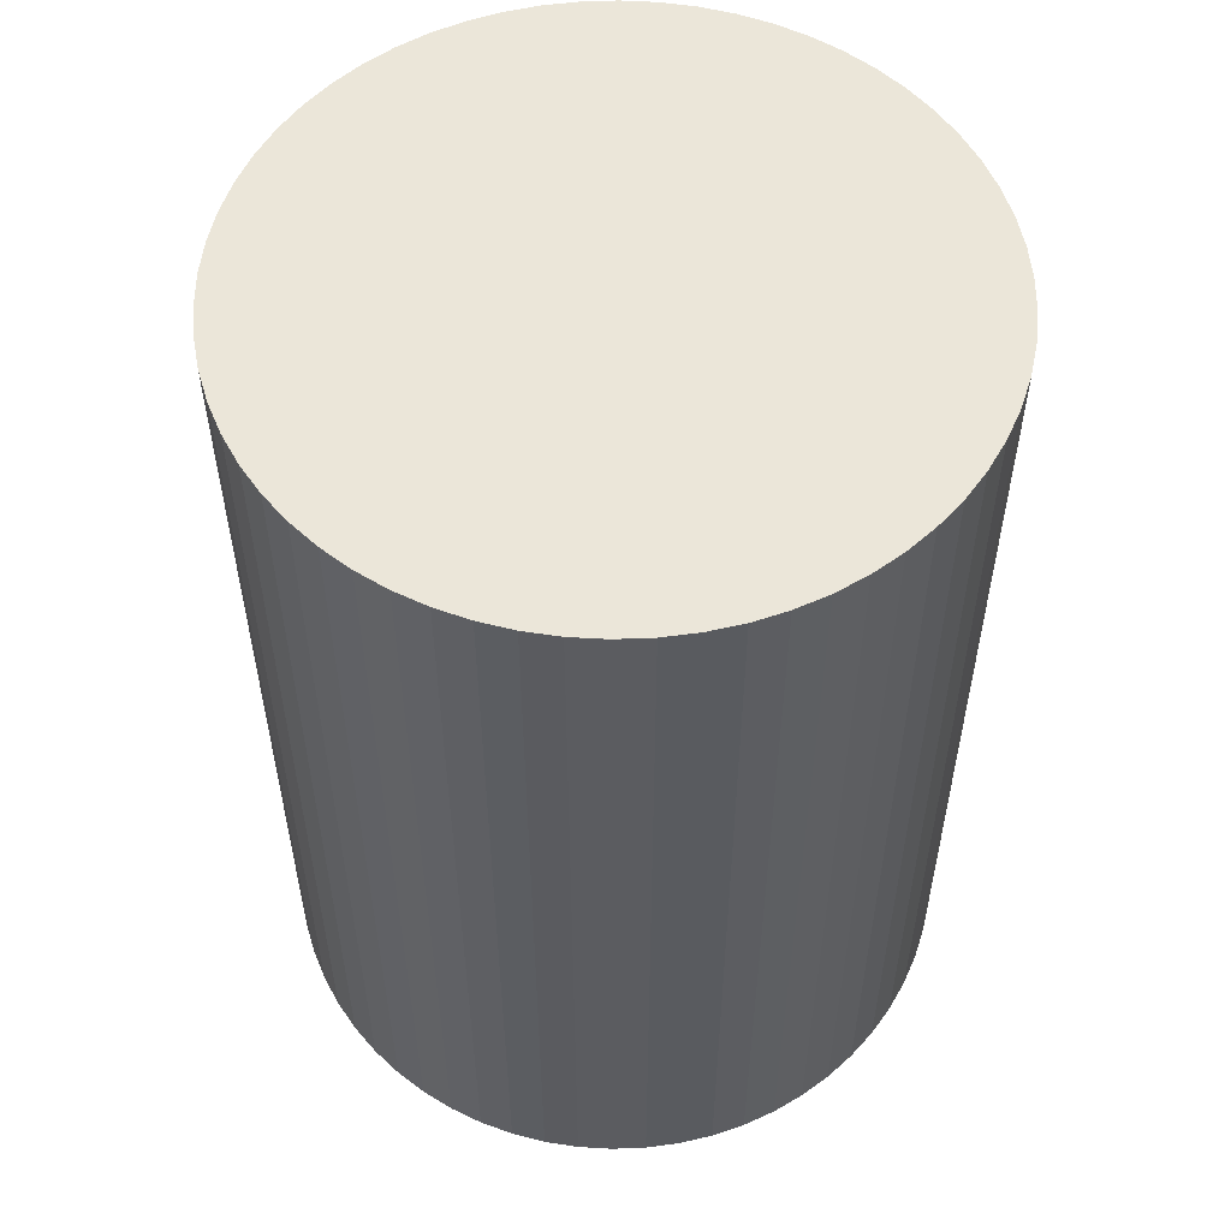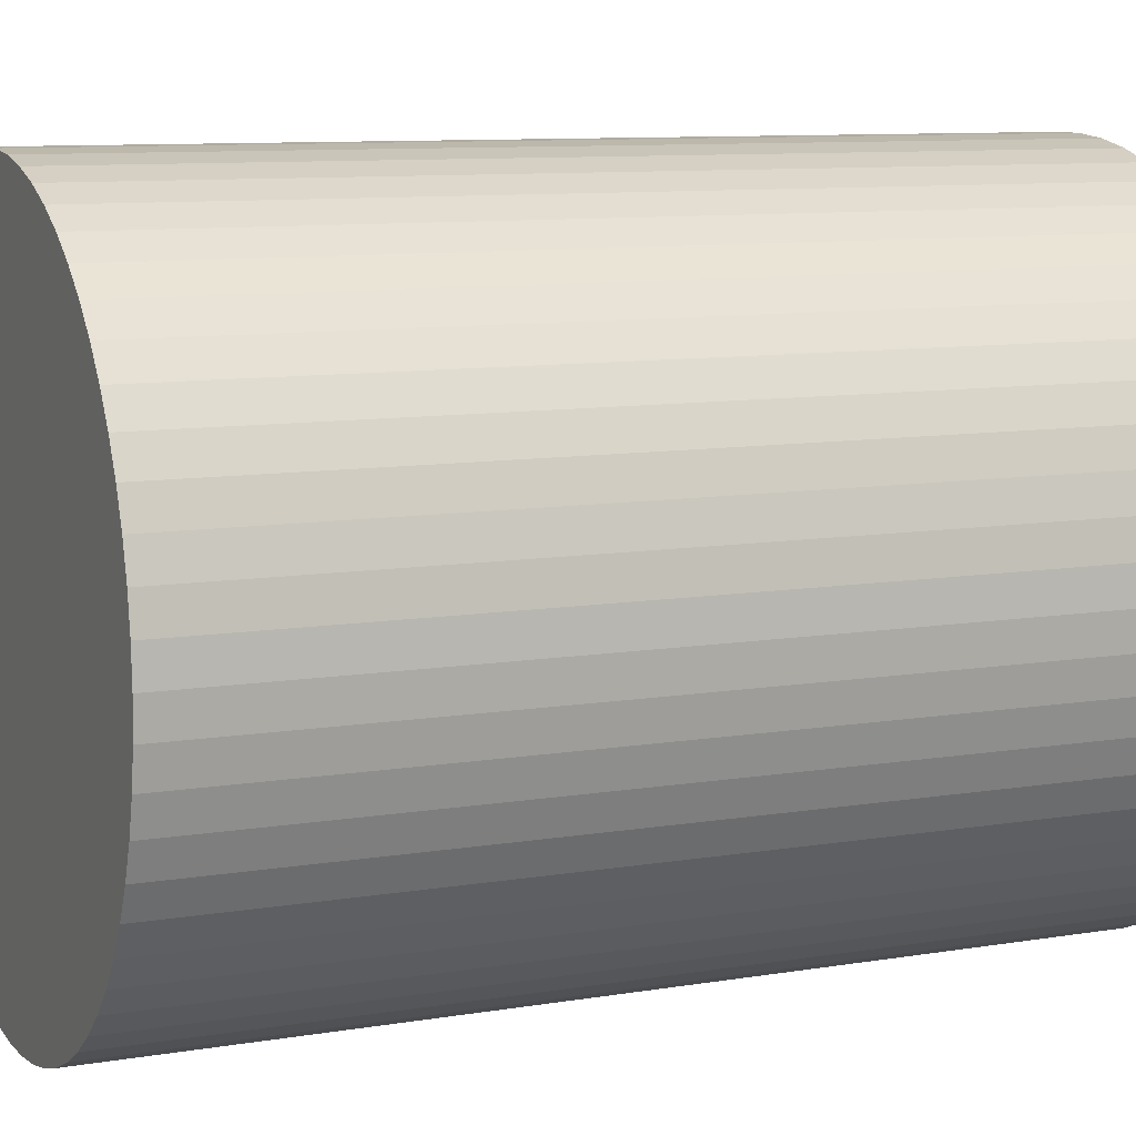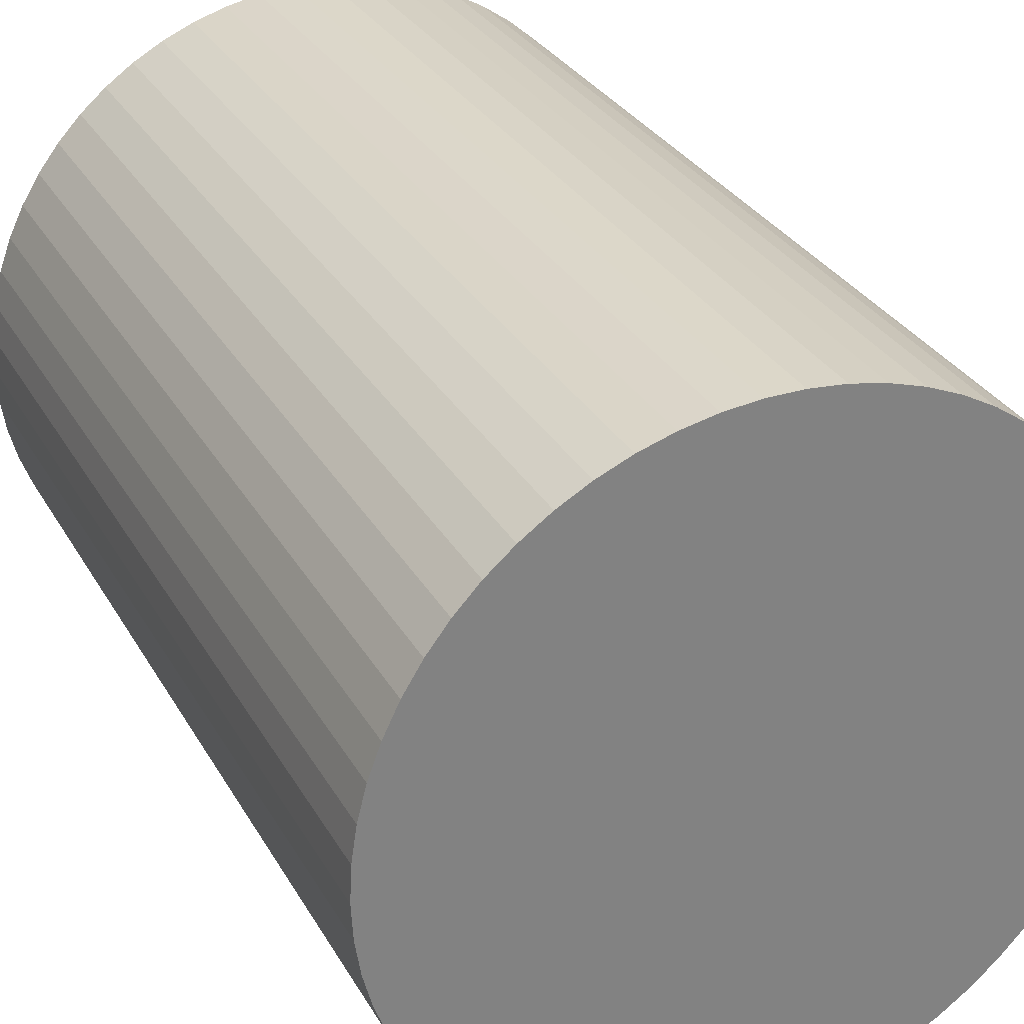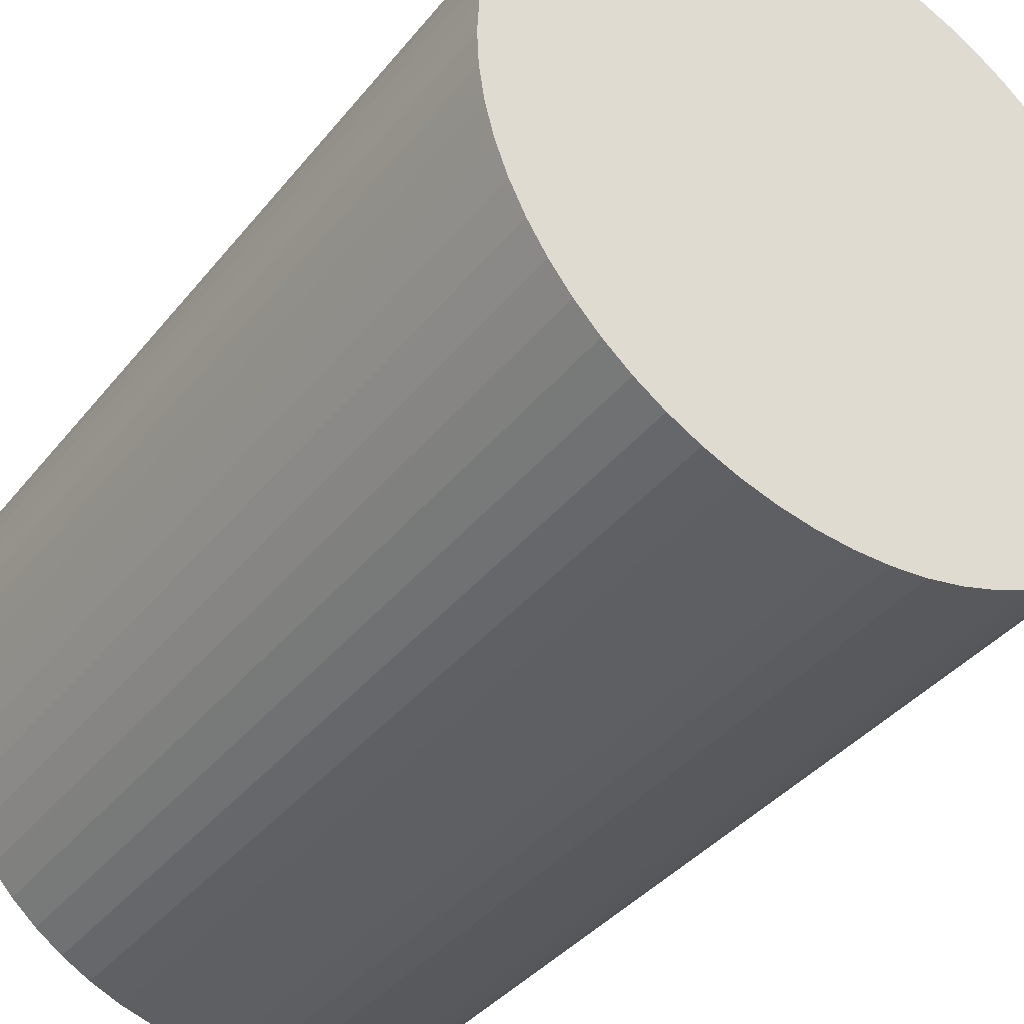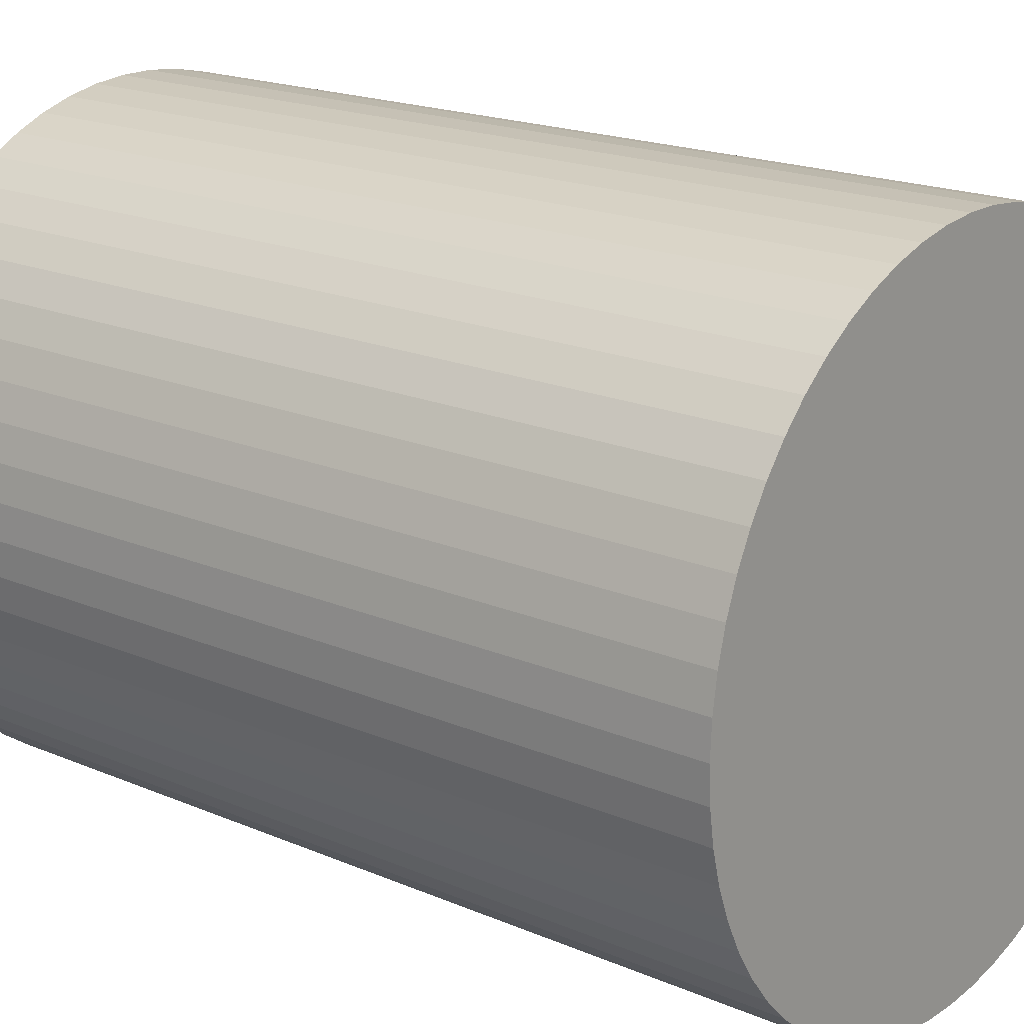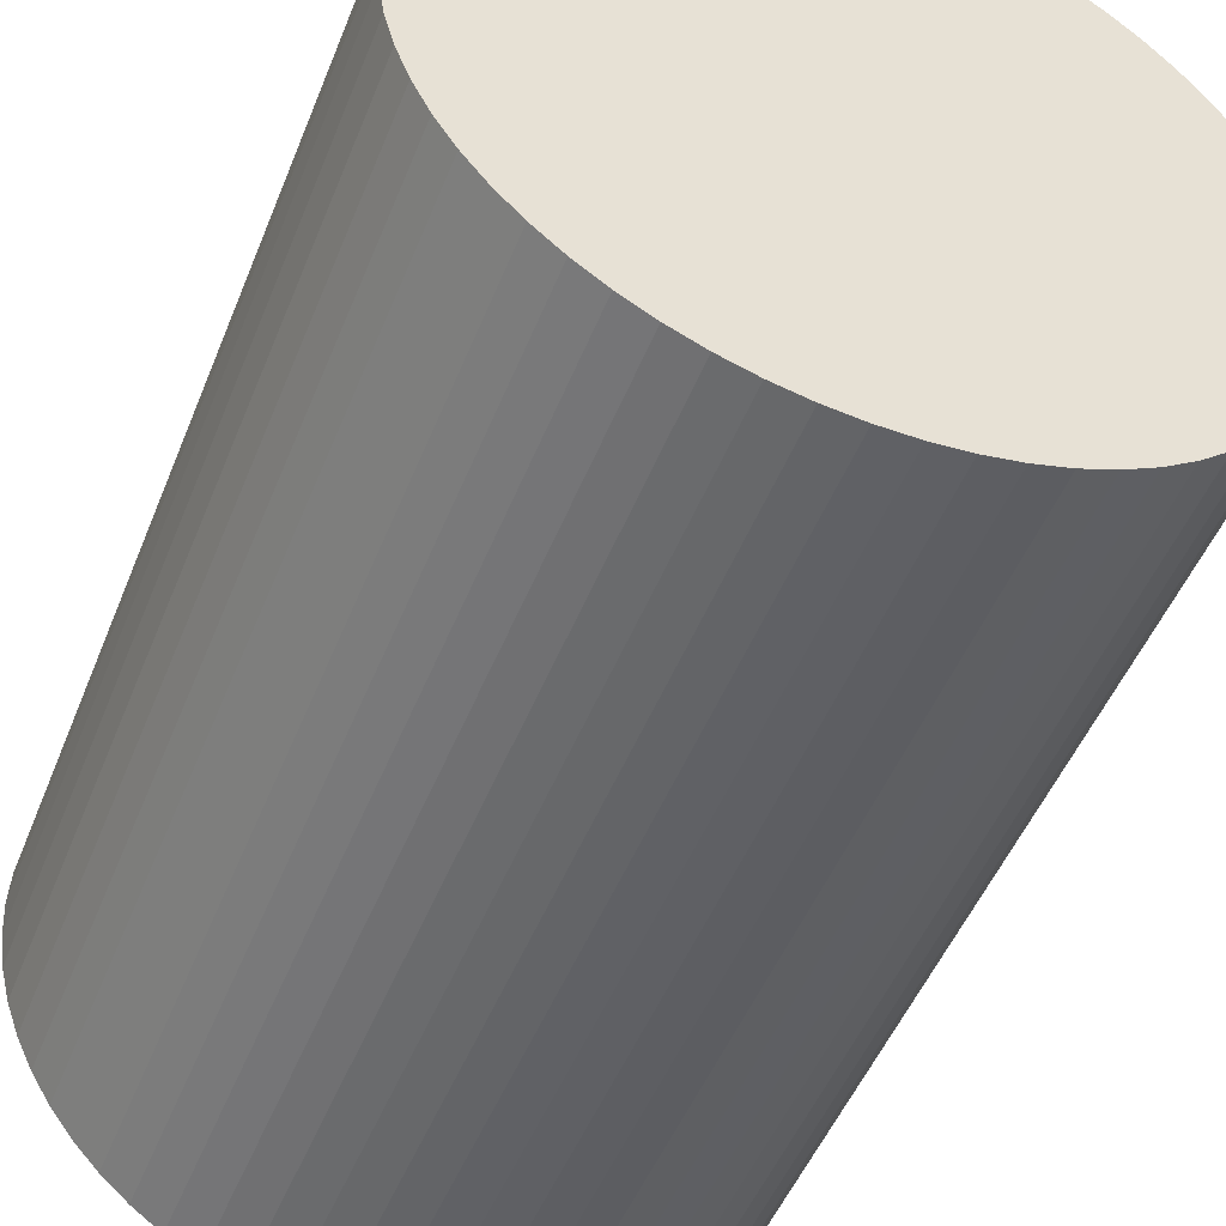
<metadata>
{"format":"obj","ext":"obj","renderer":"f3d","projection":"perspective","resolution":1024,"background":"white","views":[{"elev":55.2,"azim":3.5,"up":"+Y"},{"elev":9.4,"azim":-113.9,"up":"+Z"},{"elev":30.3,"azim":155.2,"up":"+Z"},{"elev":-38.1,"azim":146.0,"up":"+Z"},{"elev":18.7,"azim":129.3,"up":"+Z"},{"elev":-49.7,"azim":-21.4,"up":"+Z"}]}
</metadata>
<code>
v  11.07 16.98 4.101
v  10.15 16.98 4.979
v  10.63 16.98 4.564
v  9.628 16.98 5.344
v  11.46 16.98 3.597
v  9.07 16.98 5.653
v  11.8 16.98 3.056
v  8.484 16.98 5.905
v  12.08 16.98 2.483
v  7.875 16.98 6.095
v  12.3 16.98 1.885
v  12.46 16.98 1.268
v  7.25 16.98 6.224
v  12.56 16.98 0.637
v  6.616 16.98 6.288
v  5.978 16.98 6.288
v  12.59 16.98 1.04e-15
v  12.56 16.98 -0.637
v  5.343 16.98 6.224
v  4.719 16.98 6.095
v  12.46 16.98 -1.268
v  4.11 16.98 5.904
v  12.3 16.98 -1.885
v  12.08 16.98 -2.483
v  3.524 16.98 5.653
v  2.966 16.98 5.343
v  11.8 16.98 -3.056
v  2.443 16.98 4.979
v  11.46 16.98 -3.597
v  1.959 16.98 4.564
v  11.07 16.98 -4.101
v  1.593 16.98 4.179
v  10.63 16.98 -4.564
v  1.519 16.98 4.101
v  1.129 16.98 3.597
v  10.15 16.98 -4.979
v  0.792 16.98 3.056
v  9.628 16.98 -5.344
v  0.511 16.98 2.483
v  9.07 16.98 -5.653
v  0.289 16.98 1.885
v  8.484 16.98 -5.905
v  0.129 16.98 1.267
v  7.875 16.98 -6.096
v  0.033 16.98 0.637
v  7.25 16.98 -6.224
v  0 16.98 1.04e-15
v  6.616 16.98 -6.288
v  5.978 16.98 -6.288
v  0.033 16.98 -0.637
v  0.129 16.98 -1.268
v  5.344 16.98 -6.224
v  4.719 16.98 -6.096
v  0.289 16.98 -1.885
v  0.511 16.98 -2.483
v  4.11 16.98 -5.905
v  0.792 16.98 -3.056
v  3.524 16.98 -5.653
v  1.129 16.98 -3.597
v  2.966 16.98 -5.344
v  1.519 16.98 -4.101
v  2.443 16.98 -4.979
v  1.959 16.98 -4.564
v  1.593 16.98 -4.179
v  1.959 -2.795e-16 4.564
v  2.443 -3.049e-16 4.979
v  2.966 -3.272e-16 5.343
v  3.524 -3.461e-16 5.653
v  4.11 -3.615e-16 5.904
v  1.593 -2.559e-16 4.179
v  1.519 -2.511e-16 4.101
v  0.511 -1.52e-16 2.483
v  0.792 -1.871e-16 3.056
v  1.129 -2.203e-16 3.597
v  4.719 -3.732e-16 6.095
v  5.343 -3.811e-16 6.224
v  5.978 -3.85e-16 6.288
v  6.616 -3.85e-16 6.288
v  7.25 -3.811e-16 6.224
v  7.875 -3.732e-16 6.095
v  8.484 -3.616e-16 5.905
v  9.07 -3.461e-16 5.653
v  9.628 -3.272e-16 5.344
v  10.15 -3.049e-16 4.979
v  10.63 -2.795e-16 4.564
v  11.07 -2.511e-16 4.101
v  11.46 -2.203e-16 3.597
v  11.8 -1.871e-16 3.056
v  12.08 -1.52e-16 2.483
v  12.3 -1.154e-16 1.885
v  12.46 -7.764e-17 1.268
v  12.56 -3.9e-17 0.637
v  12.59 0 0
v  12.56 3.9e-17 -0.637
v  12.46 7.764e-17 -1.268
v  12.3 1.154e-16 -1.885
v  12.08 1.52e-16 -2.483
v  11.8 1.871e-16 -3.056
v  11.46 2.203e-16 -3.597
v  11.07 2.511e-16 -4.101
v  10.63 2.795e-16 -4.564
v  10.15 3.049e-16 -4.979
v  9.628 3.272e-16 -5.344
v  9.07 3.461e-16 -5.653
v  8.484 3.616e-16 -5.905
v  7.875 3.733e-16 -6.096
v  7.25 3.811e-16 -6.224
v  6.616 3.85e-16 -6.288
v  5.978 3.85e-16 -6.288
v  5.344 3.811e-16 -6.224
v  4.719 3.733e-16 -6.096
v  4.11 3.616e-16 -5.905
v  3.524 3.461e-16 -5.653
v  2.966 3.272e-16 -5.344
v  2.443 3.049e-16 -4.979
v  1.959 2.795e-16 -4.564
v  1.519 2.511e-16 -4.101
v  1.593 2.559e-16 -4.179
v  1.129 2.203e-16 -3.597
v  0.792 1.871e-16 -3.056
v  0.511 1.52e-16 -2.483
v  0.289 1.154e-16 -1.885
v  0.129 7.764e-17 -1.268
v  0.033 3.9e-17 -0.637
v  0 0 0
v  0.033 -3.9e-17 0.637
v  0.129 -7.758e-17 1.267
v  0.289 -1.154e-16 1.885
g defaultobject
f 1 2 3
f 2 1 4
f 4 1 5
f 4 5 6
f 6 5 7
f 6 7 8
f 8 7 9
f 8 9 10
f 10 9 11
f 10 11 12
f 10 12 13
f 13 12 14
f 13 14 15
f 15 14 16
f 16 14 17
f 16 17 18
f 16 18 19
f 19 18 20
f 20 18 21
f 20 21 22
f 22 21 23
f 22 23 24
f 22 24 25
f 25 24 26
f 26 24 27
f 26 27 28
f 28 27 29
f 28 29 30
f 30 29 31
f 30 31 32
f 32 31 33
f 32 33 34
f 34 33 35
f 35 33 36
f 35 36 37
f 37 36 38
f 37 38 39
f 39 38 40
f 39 40 41
f 41 40 42
f 41 42 43
f 43 42 44
f 43 44 45
f 45 44 46
f 45 46 47
f 47 46 48
f 47 48 49
f 47 49 50
f 50 49 51
f 51 49 52
f 51 52 53
f 51 53 54
f 54 53 55
f 55 53 56
f 55 56 57
f 57 56 58
f 57 58 59
f 59 58 60
f 59 60 61
f 61 60 62
f 61 62 63
f 61 63 64
f 65 28 30
f 28 65 66
f 66 26 28
f 26 66 67
f 67 25 26
f 25 67 68
f 68 22 25
f 22 68 69
f 32 65 30
f 65 32 34
f 65 34 70
f 70 34 71
f 72 37 39
f 37 72 73
f 73 35 37
f 35 73 74
f 74 34 35
f 34 74 71
f 69 20 22
f 20 69 75
f 75 19 20
f 19 75 76
f 76 16 19
f 16 76 77
f 77 15 16
f 15 77 78
f 78 13 15
f 13 78 79
f 79 10 13
f 10 79 80
f 80 8 10
f 8 80 81
f 81 6 8
f 6 81 82
f 82 4 6
f 4 82 83
f 83 2 4
f 2 83 84
f 84 3 2
f 3 84 85
f 85 1 3
f 1 85 86
f 86 5 1
f 5 86 87
f 87 7 5
f 7 87 88
f 88 9 7
f 9 88 89
f 89 11 9
f 11 89 90
f 90 12 11
f 12 90 91
f 91 14 12
f 14 91 92
f 92 17 14
f 17 92 93
f 93 18 17
f 18 93 94
f 94 21 18
f 21 94 95
f 95 23 21
f 23 95 96
f 96 24 23
f 24 96 97
f 97 27 24
f 27 97 98
f 98 29 27
f 29 98 99
f 99 31 29
f 31 99 100
f 100 33 31
f 33 100 101
f 101 36 33
f 36 101 102
f 102 38 36
f 38 102 103
f 103 40 38
f 40 103 104
f 104 42 40
f 42 104 105
f 105 44 42
f 44 105 106
f 106 46 44
f 46 106 107
f 107 48 46
f 48 107 108
f 108 49 48
f 49 108 109
f 109 52 49
f 52 109 110
f 110 53 52
f 53 110 111
f 111 56 53
f 56 111 112
f 112 58 56
f 58 112 113
f 113 60 58
f 60 113 114
f 114 62 60
f 62 114 115
f 115 63 62
f 63 115 116
f 116 64 63
f 64 116 61
f 61 116 117
f 117 116 118
f 117 59 61
f 59 117 119
f 119 57 59
f 57 119 120
f 120 55 57
f 55 120 121
f 121 54 55
f 54 121 122
f 122 51 54
f 51 122 123
f 123 50 51
f 50 123 124
f 124 47 50
f 47 124 125
f 125 45 47
f 45 125 126
f 126 43 45
f 43 126 127
f 127 41 43
f 41 127 128
f 128 39 41
f 39 128 72
f 70 66 65
f 66 70 67
f 67 70 71
f 67 71 74
f 67 74 68
f 68 74 69
f 69 74 73
f 69 73 72
f 69 72 75
f 75 72 128
f 75 128 76
f 76 128 77
f 77 128 127
f 77 127 78
f 78 127 126
f 78 126 125
f 78 125 79
f 79 125 80
f 80 125 124
f 80 124 81
f 81 124 123
f 81 123 82
f 82 123 122
f 82 122 83
f 83 122 121
f 83 121 84
f 84 121 120
f 84 120 85
f 85 120 119
f 85 119 86
f 86 119 117
f 86 117 118
f 86 118 87
f 87 118 116
f 87 116 88
f 88 116 115
f 88 115 89
f 89 115 114
f 89 114 90
f 90 114 113
f 90 113 91
f 91 113 112
f 91 112 92
f 92 112 111
f 92 111 93
f 93 111 110
f 93 110 94
f 94 110 109
f 94 109 108
f 94 108 95
f 95 108 107
f 95 107 96
f 96 107 106
f 96 106 97
f 97 106 98
f 98 106 105
f 98 105 99
f 99 105 104
f 99 104 100
f 100 104 103
f 100 103 101
f 101 103 102

</code>
